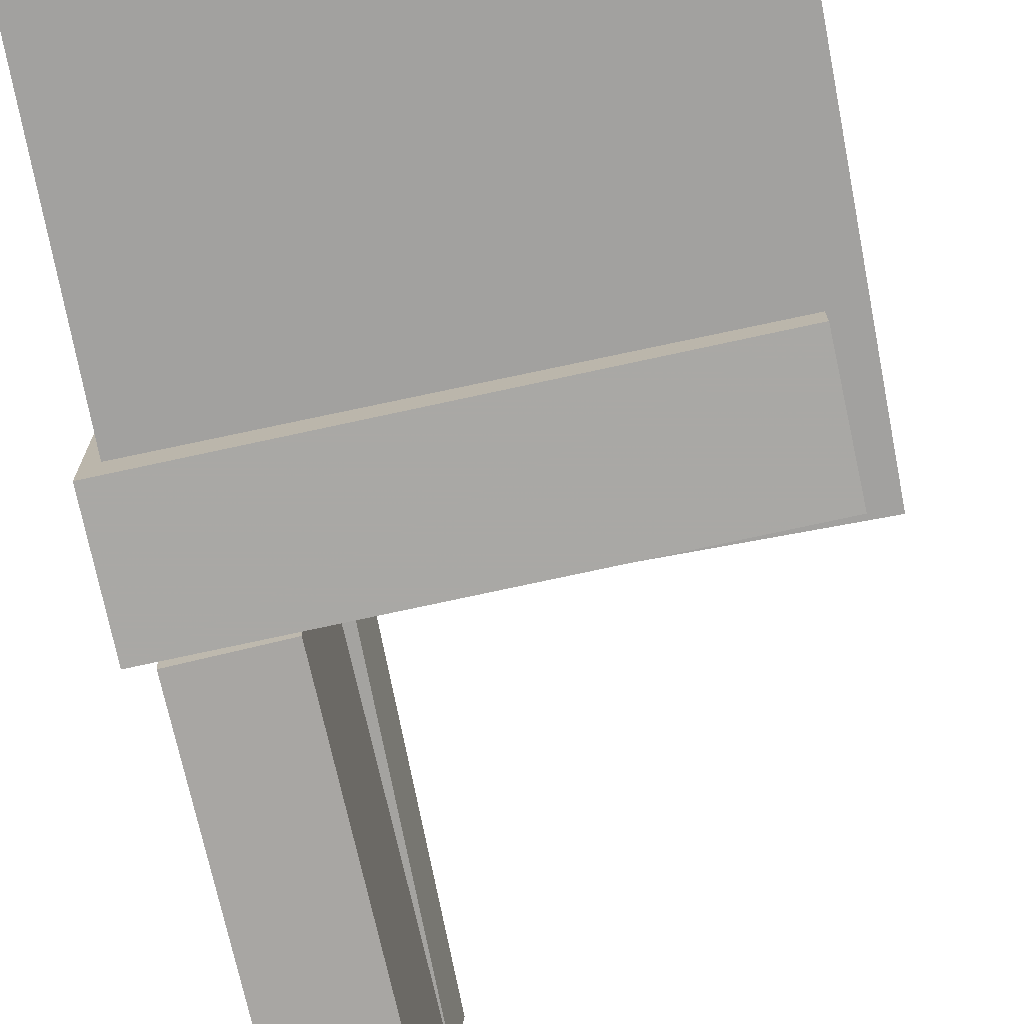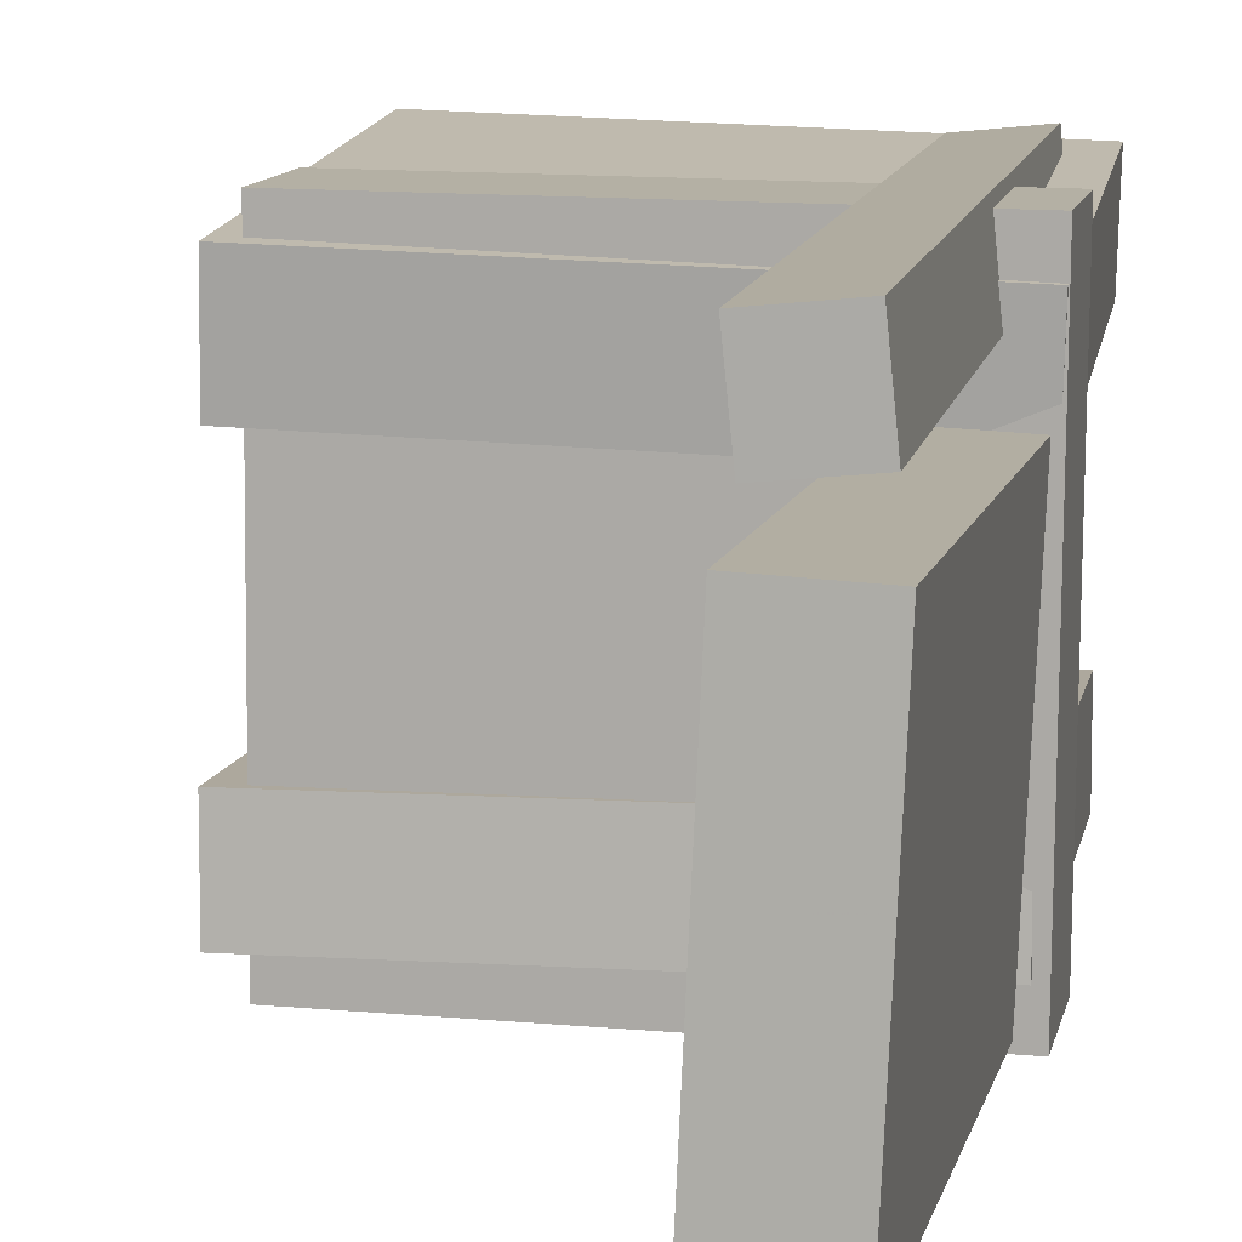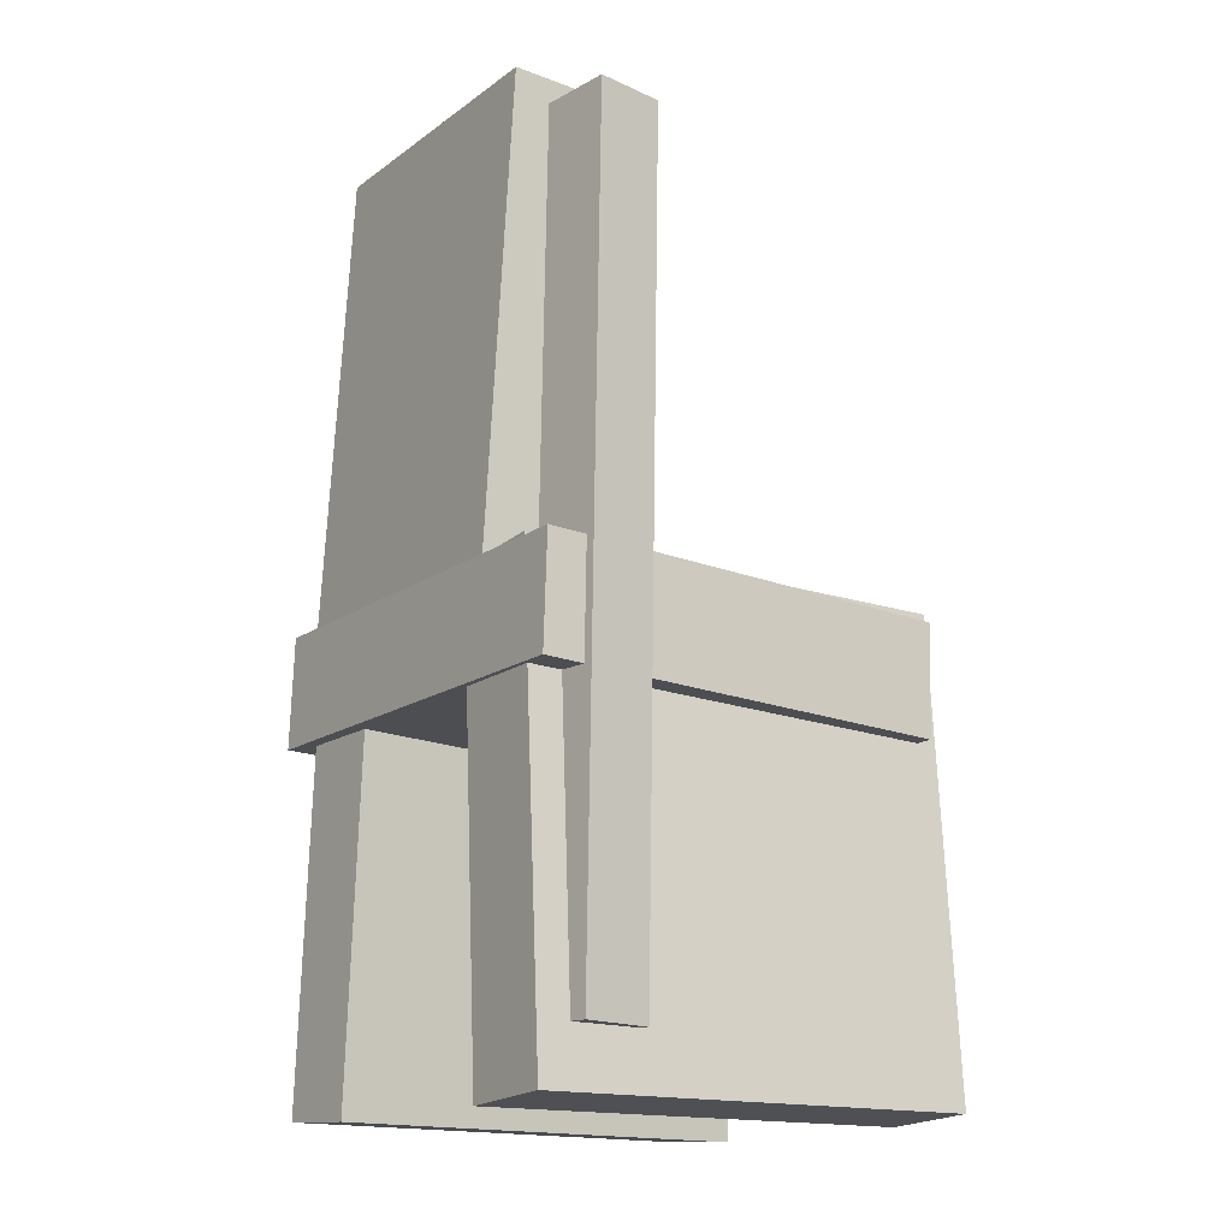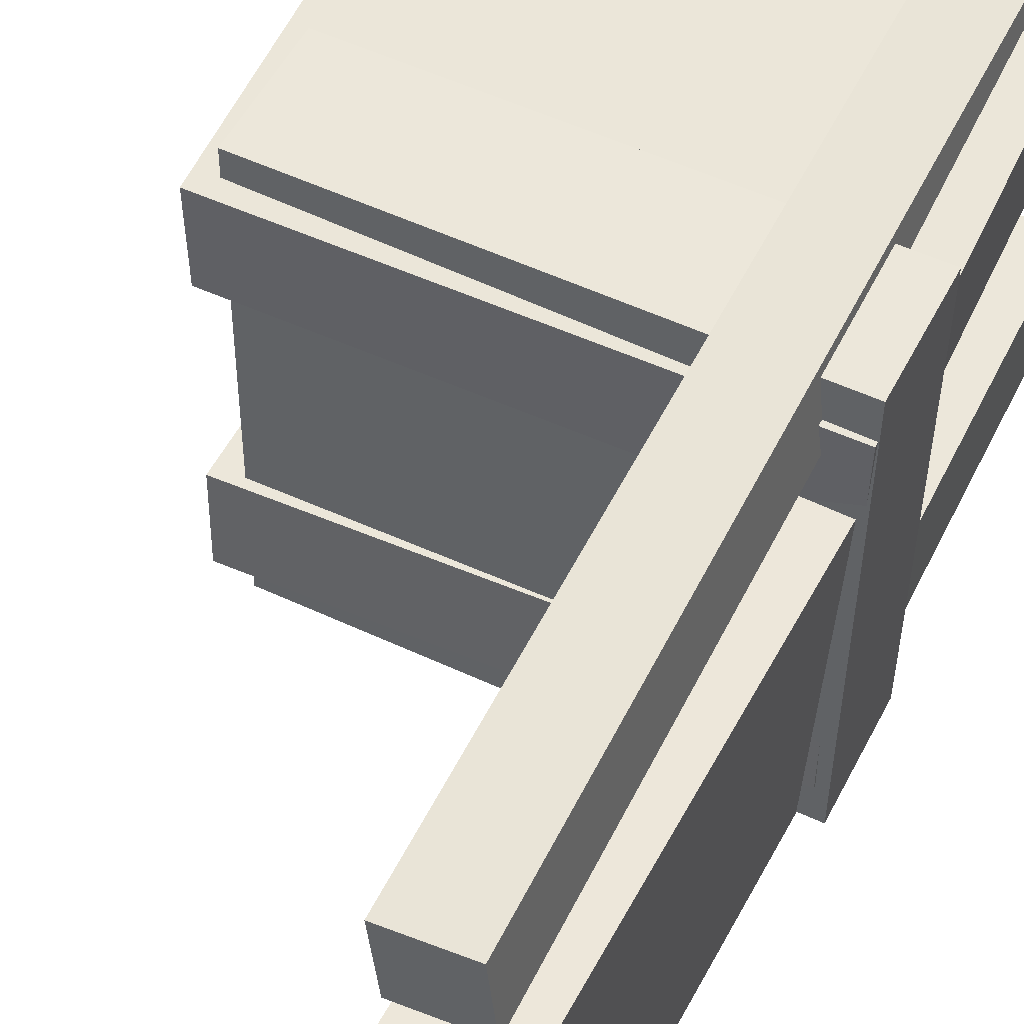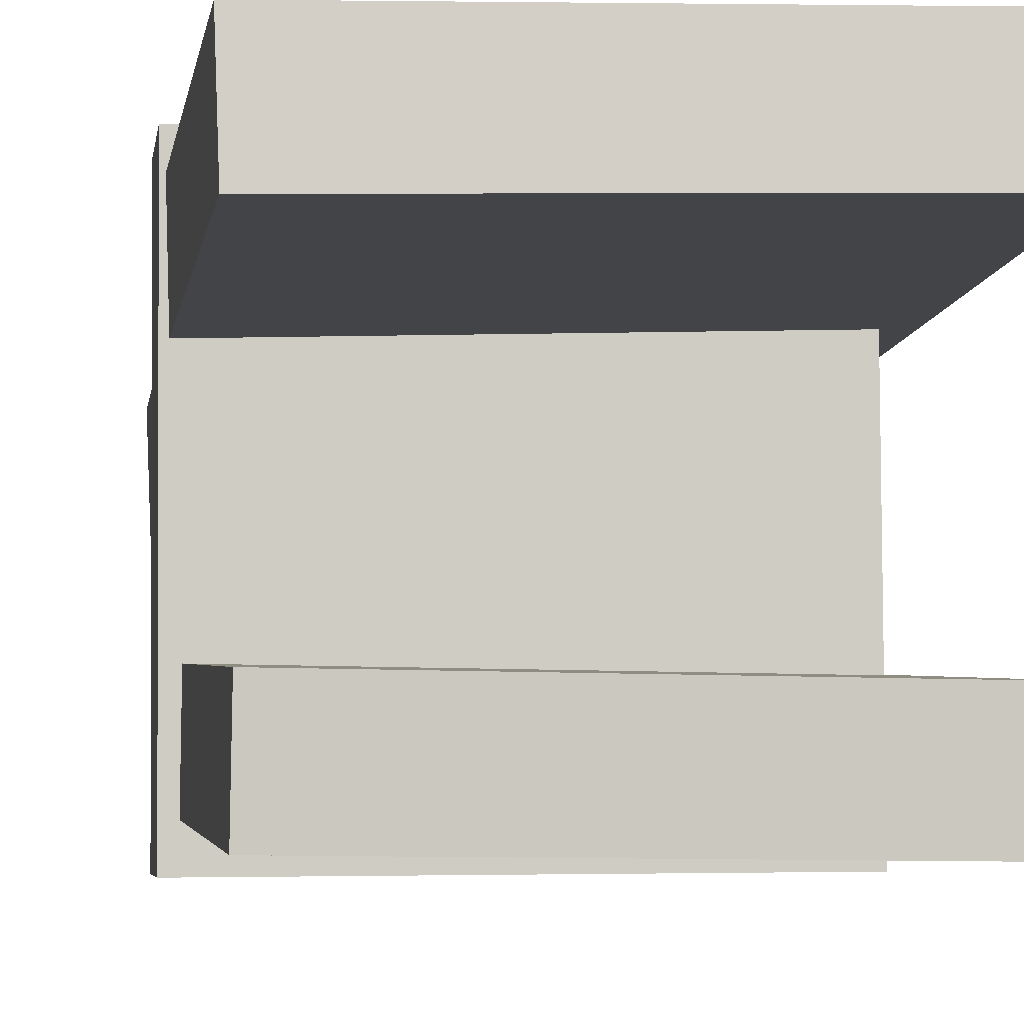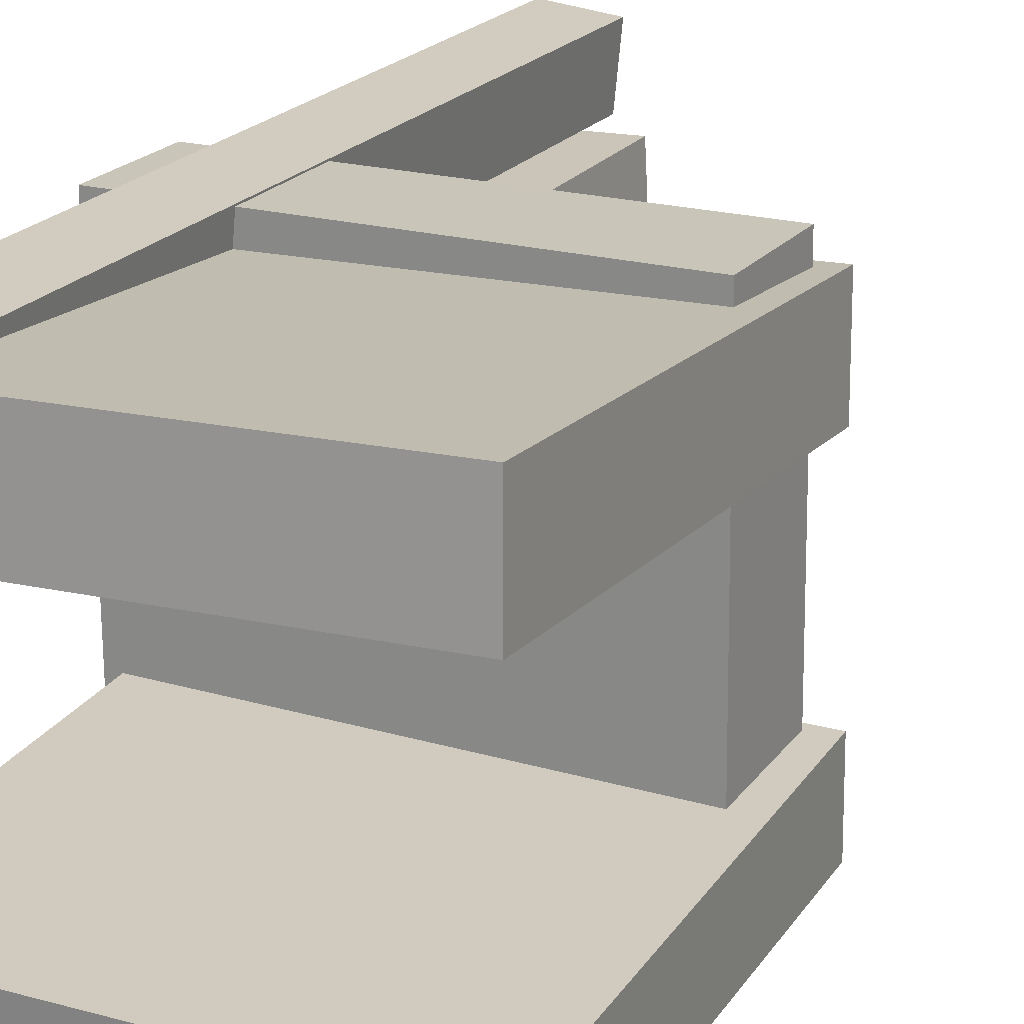
<metadata>
{"format":"obj","ext":"obj","renderer":"f3d","projection":"perspective","resolution":1024,"background":"white","views":[{"elev":-75.2,"azim":10.5,"up":"+Z"},{"elev":11.6,"azim":-170.3,"up":"+Z"},{"elev":-16.3,"azim":-36.1,"up":"+Y"},{"elev":52.6,"azim":-155.1,"up":"+Z"},{"elev":-5.1,"azim":-9.4,"up":"+Z"},{"elev":20.6,"azim":25.6,"up":"+Z"}]}
</metadata>
<code>
v -0.2122 -0.4236 0.09629
v -0.2148 -0.4182 0.1822
v -0.2118 -0.0118 0.07044
v -0.2143 -0.006403 0.1564
v 0.1833 -0.4233 0.1081
v 0.1807 -0.4179 0.194
v 0.1837 -0.01149 0.08224
v 0.1812 -0.006091 0.1682
f 1.0 7.0 5.0
f 1.0 3.0 7.0
f 1.0 4.0 3.0
f 1.0 2.0 4.0
f 3.0 8.0 7.0
f 3.0 4.0 8.0
f 5.0 7.0 8.0
f 5.0 8.0 6.0
f 1.0 5.0 6.0
f 1.0 6.0 2.0
f 2.0 6.0 8.0
f 2.0 8.0 4.0
v -0.1499 -0.3431 -0.1723
v -0.1478 -0.3426 -0.1622
v -0.154 -0.2815 -0.1741
v -0.1519 -0.281 -0.164
v -0.1376 -0.3423 -0.1749
v -0.1355 -0.3419 -0.1648
v -0.1416 -0.2807 -0.1767
v -0.1395 -0.2803 -0.1666
f 9.0 15.0 13.0
f 9.0 11.0 15.0
f 9.0 12.0 11.0
f 9.0 10.0 12.0
f 11.0 16.0 15.0
f 11.0 12.0 16.0
f 13.0 15.0 16.0
f 13.0 16.0 14.0
f 9.0 13.0 14.0
f 9.0 14.0 10.0
f 10.0 14.0 16.0
f 10.0 16.0 12.0
v -0.2079 -0.01068 0.08867
v -0.1331 -0.01374 0.09166
v -0.1911 0.4137 0.1015
v -0.1163 0.4106 0.1045
v -0.1964 -0.002699 -0.1911
v -0.1216 -0.005757 -0.1881
v -0.1796 0.4216 -0.1783
v -0.1047 0.4186 -0.1753
f 17.0 23.0 21.0
f 17.0 19.0 23.0
f 17.0 20.0 19.0
f 17.0 18.0 20.0
f 19.0 24.0 23.0
f 19.0 20.0 24.0
f 21.0 23.0 24.0
f 21.0 24.0 22.0
f 17.0 21.0 22.0
f 17.0 22.0 18.0
f 18.0 22.0 24.0
f 18.0 24.0 20.0
v -0.2056 -0.4188 -0.1864
v -0.2049 -0.4228 -0.1069
v -0.2042 -0.006716 -0.1655
v -0.2034 -0.01076 -0.08592
v 0.1861 -0.42 -0.19
v 0.1868 -0.424 -0.1105
v 0.1875 -0.007897 -0.1691
v 0.1883 -0.01194 -0.08955
f 25.0 31.0 29.0
f 25.0 27.0 31.0
f 25.0 28.0 27.0
f 25.0 26.0 28.0
f 27.0 32.0 31.0
f 27.0 28.0 32.0
f 29.0 31.0 32.0
f 29.0 32.0 30.0
f 25.0 29.0 30.0
f 25.0 30.0 26.0
f 26.0 30.0 32.0
f 26.0 32.0 28.0
v -0.1311 -0.3699 0.1261
v -0.1912 -0.369 0.1322
v -0.1203 0.368 0.1284
v -0.1804 0.3689 0.1346
v -0.1246 -0.3702 0.1897
v -0.1847 -0.3693 0.1958
v -0.1138 0.3677 0.1921
v -0.1739 0.3686 0.1982
f 33.0 39.0 37.0
f 33.0 35.0 39.0
f 33.0 36.0 35.0
f 33.0 34.0 36.0
f 35.0 40.0 39.0
f 35.0 36.0 40.0
f 37.0 39.0 40.0
f 37.0 40.0 38.0
f 33.0 37.0 38.0
f 33.0 38.0 34.0
f 34.0 38.0 40.0
f 34.0 40.0 36.0
v -0.2127 -0.008289 -0.1994
v -0.2156 -0.1078 -0.1999
v -0.2153 -0.01009 0.1889
v -0.2182 -0.1096 0.1884
v 0.1672 -0.01935 -0.1969
v 0.1643 -0.1189 -0.1974
v 0.1645 -0.02115 0.1914
v 0.1616 -0.1207 0.1909
f 41.0 47.0 45.0
f 41.0 43.0 47.0
f 41.0 44.0 43.0
f 41.0 42.0 44.0
f 43.0 48.0 47.0
f 43.0 44.0 48.0
f 45.0 47.0 48.0
f 45.0 48.0 46.0
f 41.0 45.0 46.0
f 41.0 46.0 42.0
f 42.0 46.0 48.0
f 42.0 48.0 44.0

</code>
